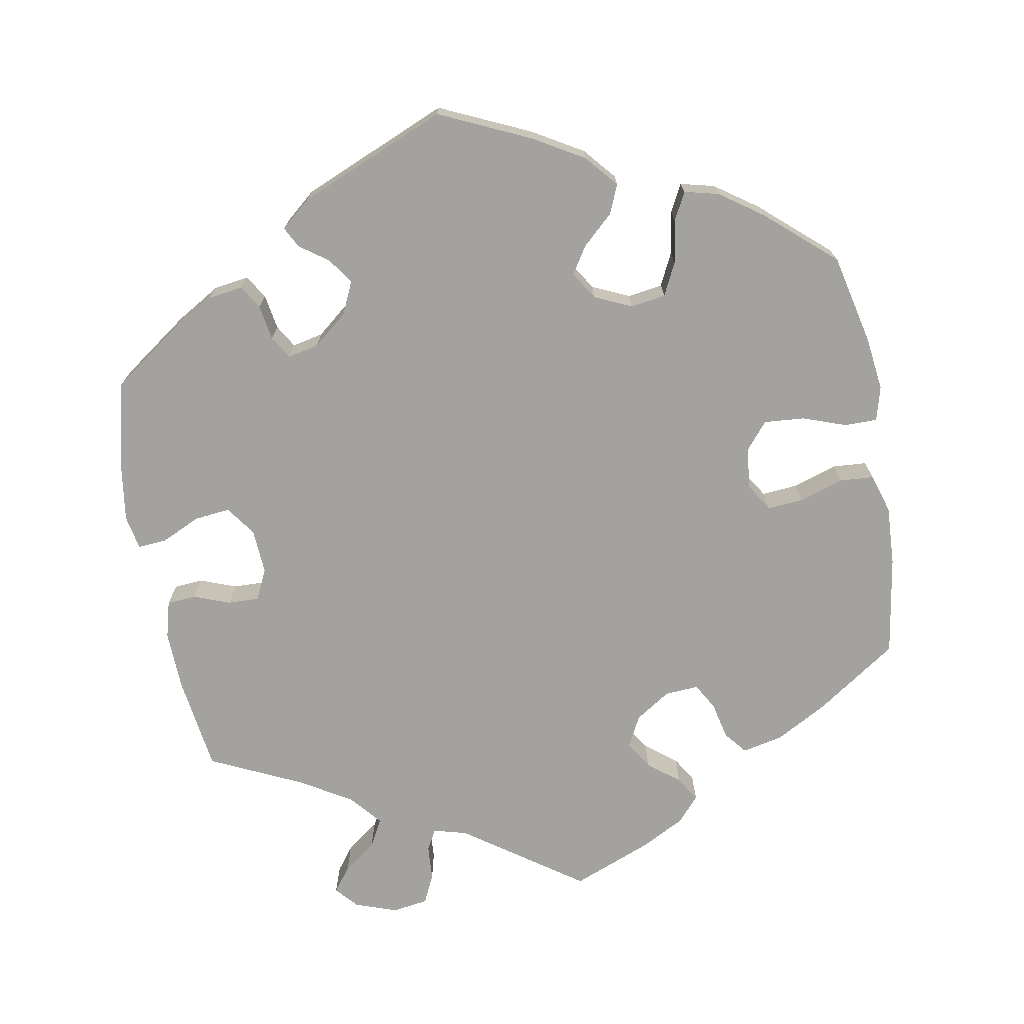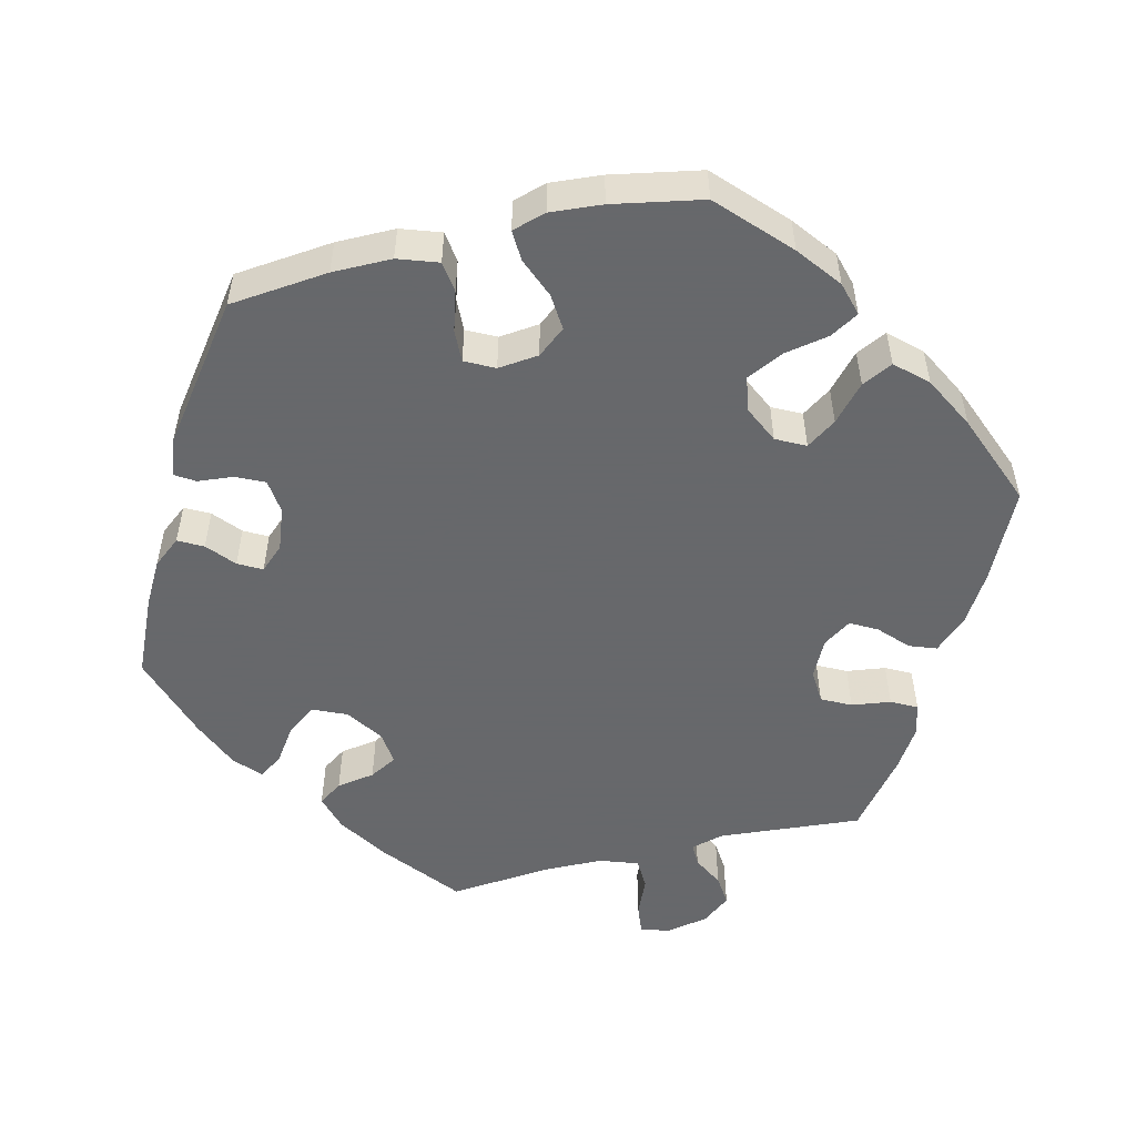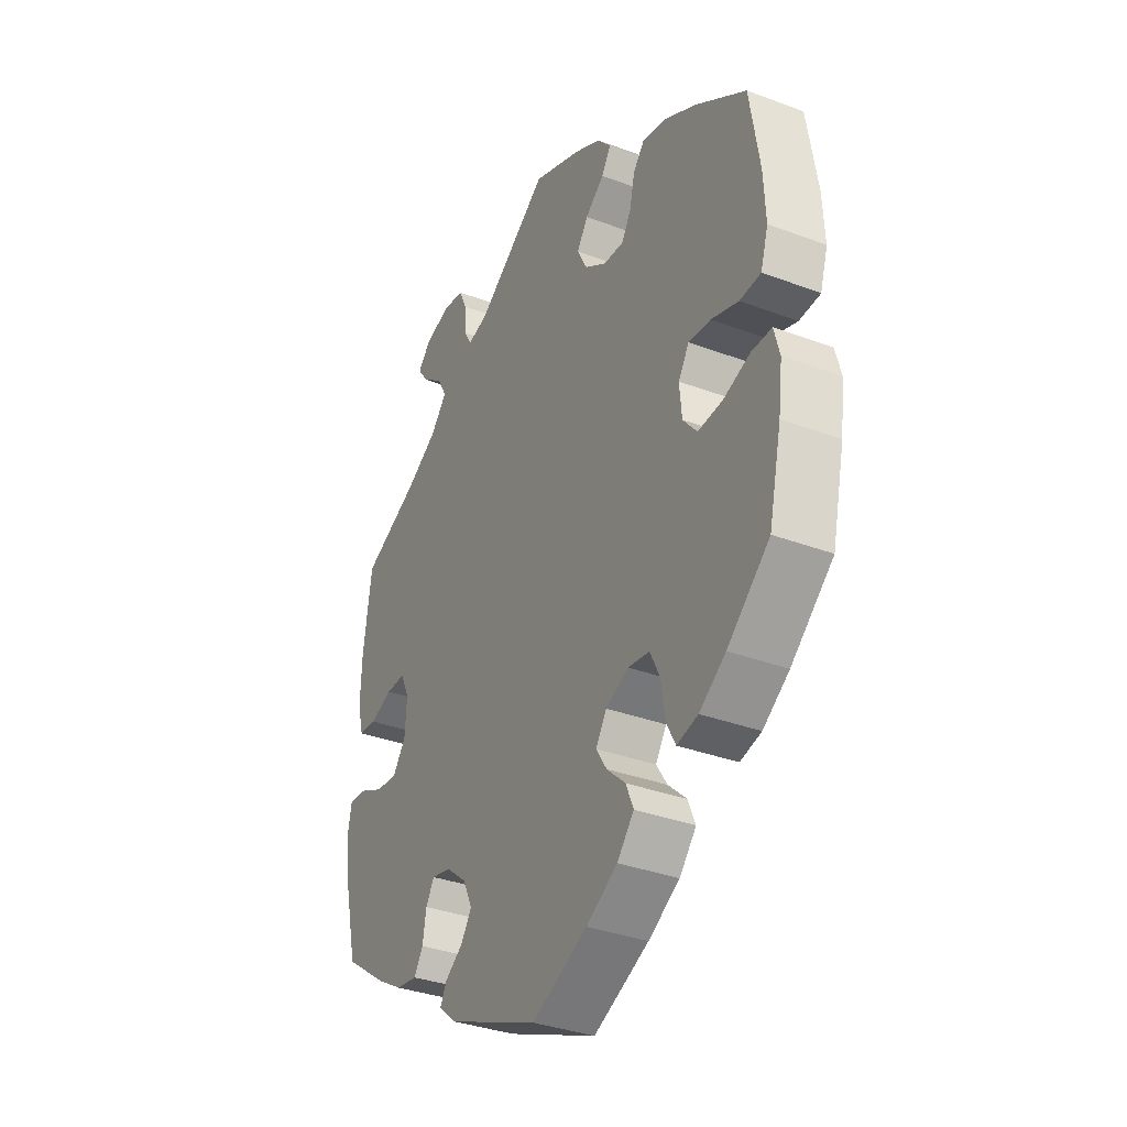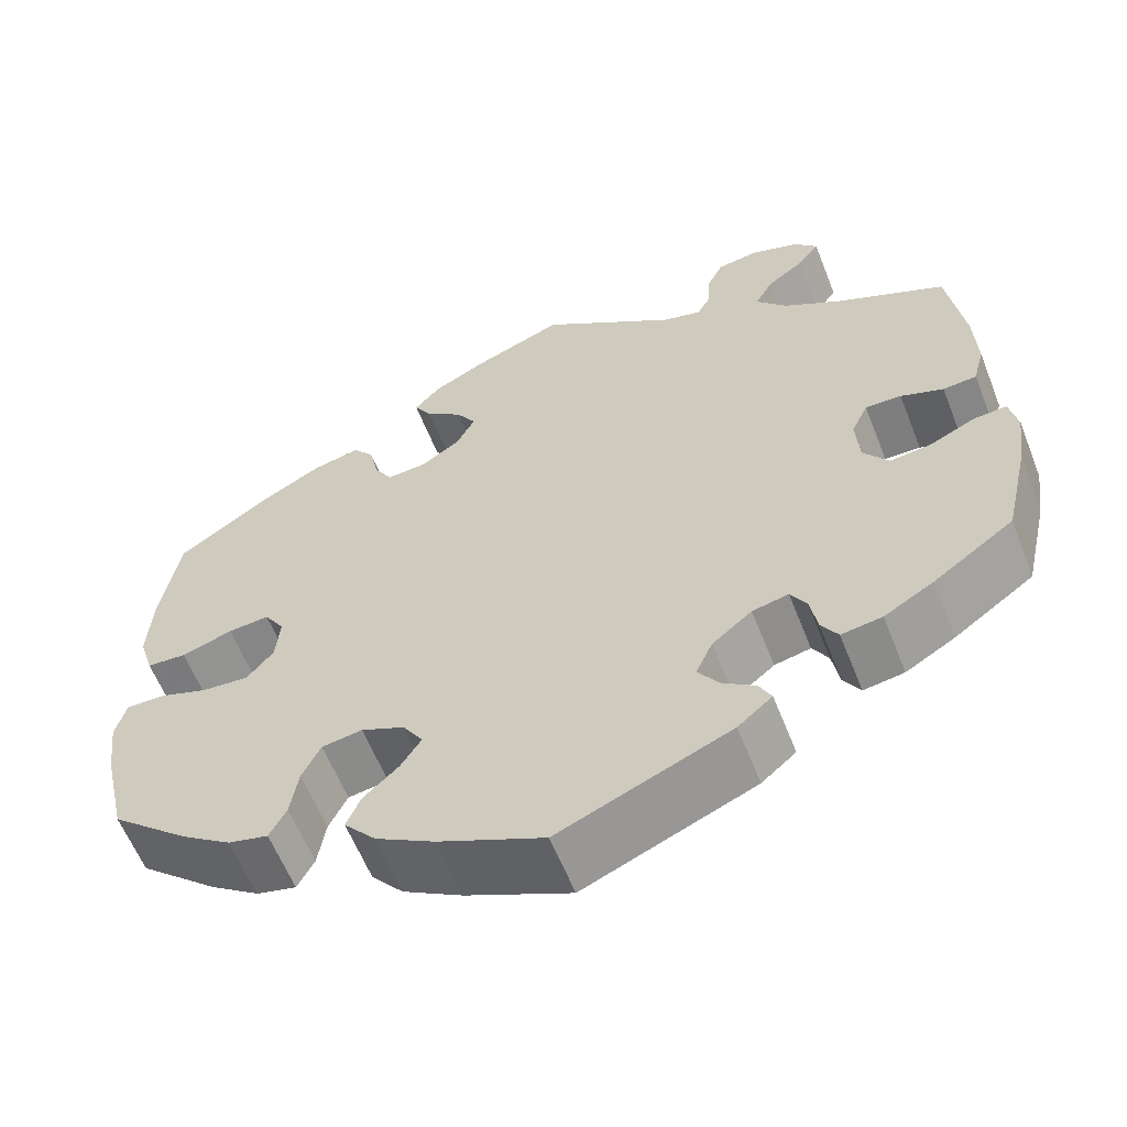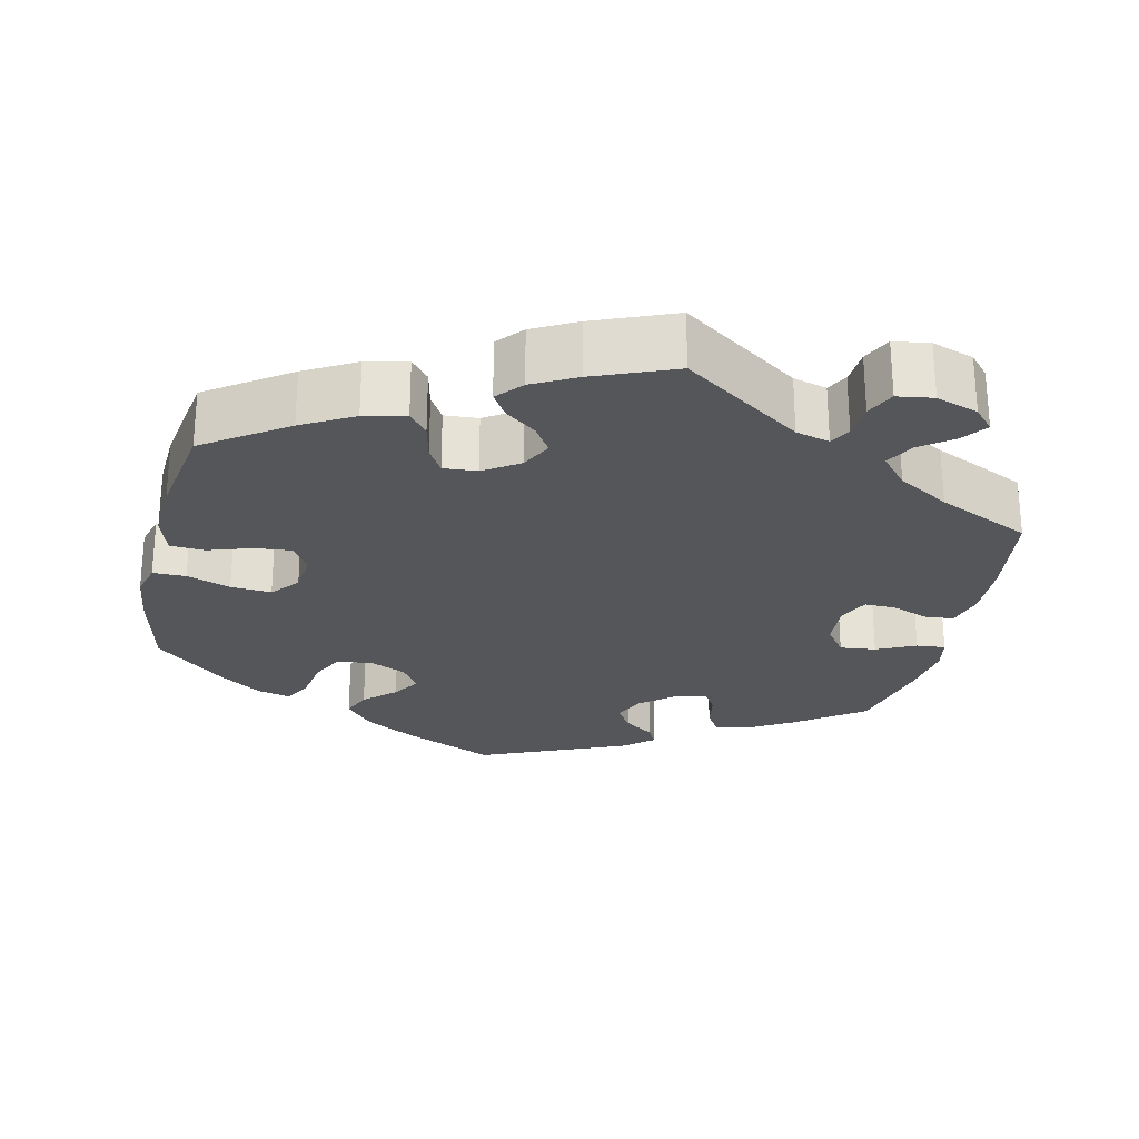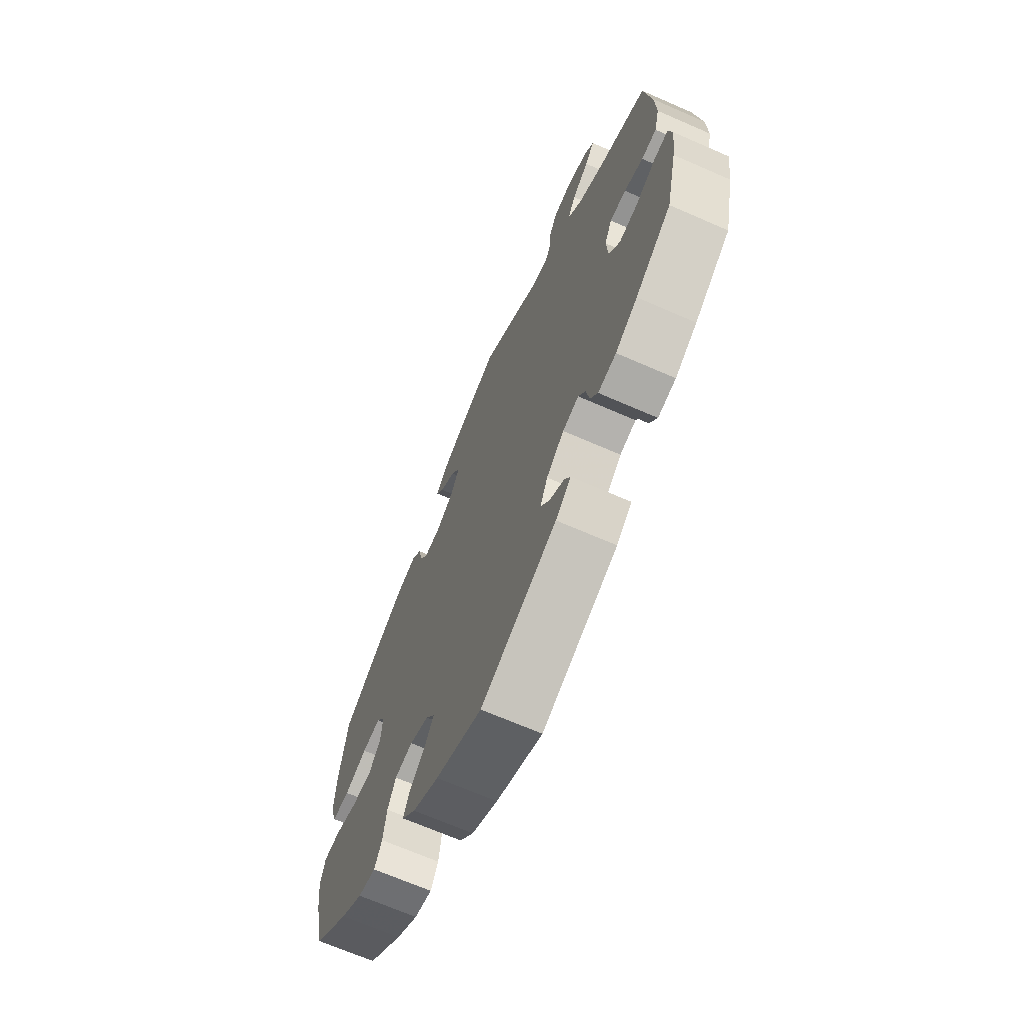
<metadata>
{"format":"obj","ext":"obj","renderer":"f3d","projection":"perspective","resolution":1024,"background":"white","views":[{"elev":-72.5,"azim":-169.9,"up":"+Y"},{"elev":-52.3,"azim":-136.1,"up":"+Y"},{"elev":-34.7,"azim":-116.7,"up":"+Z"},{"elev":-60.1,"azim":21.5,"up":"+Z"},{"elev":-25.9,"azim":-12.7,"up":"+Y"},{"elev":-68.0,"azim":66.3,"up":"+Z"}]}
</metadata>
<code>
v -0.528 0.07 -0.17
v -0.537 0.07 -0.099
v -0.525 0.07 -0.054
v -0.482 0.07 -0.054
v -0.425 0.07 -0.074
v -0.372 0.07 -0.078
v -0.342 0.07 -0.042
v -0.337 0.07 0.012
v -0.36 0.07 0.048
v -0.407 0.07 0.044
v -0.465 0.07 0.025
v -0.51 0.07 0.028
v -0.526 0.07 0.08
v -0.522 0.07 0.158
v -0.501 0.07 0.289
v -0.394 0.07 0.362
v -0.327 0.07 0.399
v -0.273 0.07 0.411
v -0.249 0.07 0.382
v -0.238 0.07 0.333
v -0.218 0.07 0.299
v -0.174 0.07 0.302
v -0.128 0.07 0.332
v -0.107 0.07 0.373
v -0.13 0.07 0.409
v -0.171 0.07 0.441
v -0.191 0.07 0.473
v -0.162 0.07 0.506
v -0.105 0.07 0.536
v 0 0.07 0.578
v 0.155 0.07 0.47
v 0.199 0.07 0.458
v 0.214 0.07 0.485
v 0.217 0.07 0.532
v 0.235 0.07 0.57
v 0.282 0.07 0.577
v 0.337 0.07 0.558
v 0.363 0.07 0.529
v 0.339 0.07 0.497
v 0.296 0.07 0.465
v 0.276 0.07 0.428
v 0.311 0.07 0.387
v 0.378 0.07 0.347
v 0.5 0.07 0.29
v 0.518 0.07 0.164
v 0.521 0.07 0.087
v 0.508 0.07 0.038
v 0.47 0.07 0.035
v 0.422 0.07 0.053
v 0.381 0.07 0.054
v 0.362 0.07 0.014
v 0.366 0.07 -0.045
v 0.394 0.07 -0.084
v 0.441 0.07 -0.079
v 0.492 0.07 -0.055
v 0.53 0.07 -0.052
v 0.539 0.07 -0.097
v 0.529 0.07 -0.168
v 0.501 0.07 -0.288
v 0.41 0.07 -0.353
v 0.354 0.07 -0.386
v 0.308 0.07 -0.393
v 0.289 0.07 -0.362
v 0.281 0.07 -0.316
v 0.263 0.07 -0.286
v 0.222 0.07 -0.295
v 0.177 0.07 -0.332
v 0.158 0.07 -0.374
v 0.181 0.07 -0.408
v 0.219 0.07 -0.435
v 0.233 0.07 -0.462
v 0.194 0.07 -0.495
v 0 0.07 -0.577
v -0.119 0.07 -0.523
v -0.186 0.07 -0.484
v -0.222 0.07 -0.442
v -0.206 0.07 -0.404
v -0.166 0.07 -0.367
v -0.143 0.07 -0.331
v -0.166 0.07 -0.295
v -0.215 0.07 -0.273
v -0.261 0.07 -0.28
v -0.282 0.07 -0.323
v -0.291 0.07 -0.38
v -0.31 0.07 -0.416
v -0.355 0.07 -0.405
v -0.411 0.07 -0.366
v -0.501 0.07 -0.288
v -0.528 0 -0.17
v -0.537 0 -0.099
v -0.525 0 -0.054
v -0.482 0 -0.054
v -0.425 0 -0.074
v -0.372 0 -0.078
v -0.342 0 -0.042
v -0.337 0 0.012
v -0.36 0 0.048
v -0.407 0 0.044
v -0.465 0 0.025
v -0.51 0 0.028
v -0.526 0 0.08
v -0.522 0 0.158
v -0.501 0 0.289
v -0.394 0 0.362
v -0.327 0 0.399
v -0.273 0 0.411
v -0.249 0 0.382
v -0.238 0 0.333
v -0.218 0 0.299
v -0.174 0 0.302
v -0.128 0 0.332
v -0.107 0 0.373
v -0.13 0 0.409
v -0.171 0 0.441
v -0.191 0 0.473
v -0.162 0 0.506
v -0.105 0 0.536
v 0 0 0.578
v 0.155 0 0.47
v 0.199 0 0.458
v 0.214 0 0.485
v 0.217 0 0.532
v 0.235 0 0.57
v 0.282 0 0.577
v 0.337 0 0.558
v 0.363 0 0.529
v 0.339 0 0.497
v 0.296 0 0.465
v 0.276 0 0.428
v 0.311 0 0.387
v 0.378 0 0.347
v 0.5 0 0.29
v 0.518 0 0.164
v 0.521 0 0.087
v 0.508 0 0.038
v 0.47 0 0.035
v 0.422 0 0.053
v 0.381 0 0.054
v 0.362 0 0.014
v 0.366 0 -0.045
v 0.394 0 -0.084
v 0.441 0 -0.079
v 0.492 0 -0.055
v 0.53 0 -0.052
v 0.539 0 -0.097
v 0.529 0 -0.168
v 0.501 0 -0.288
v 0.41 0 -0.353
v 0.354 0 -0.386
v 0.308 0 -0.393
v 0.289 0 -0.362
v 0.281 0 -0.316
v 0.263 0 -0.286
v 0.222 0 -0.295
v 0.177 0 -0.332
v 0.158 0 -0.374
v 0.181 0 -0.408
v 0.219 0 -0.435
v 0.233 0 -0.462
v 0.194 0 -0.495
v 0 0 -0.577
v -0.119 0 -0.523
v -0.186 0 -0.484
v -0.222 0 -0.442
v -0.206 0 -0.404
v -0.166 0 -0.367
v -0.143 0 -0.331
v -0.166 0 -0.295
v -0.215 0 -0.273
v -0.261 0 -0.28
v -0.282 0 -0.323
v -0.291 0 -0.38
v -0.31 0 -0.416
v -0.355 0 -0.405
v -0.411 0 -0.366
v -0.501 0 -0.288
f 83 84 85 86
f 82 83 86 87
f 75 76 77 78
f 75 78 79
f 74 75 79
f 73 74 79
f 72 73 79
f 69 70 71 72
f 68 69 72 79
f 67 68 79 80
f 61 62 63 64
f 61 64 65
f 60 61 65
f 59 60 65
f 58 59 65
f 57 58 65 66
f 54 55 56 57
f 53 54 57 66
f 46 47 48 49
f 46 49 50
f 43 44 45 46
f 42 43 46 50
f 41 42 50 51
f 37 38 39 40
f 37 40 41
f 36 37 41
f 33 34 35 36
f 32 33 36 41
f 31 32 41 51
f 25 26 27 28
f 24 25 28 29
f 17 18 19 20
f 17 20 21
f 16 17 21
f 15 16 21
f 14 15 21
f 13 14 21 22
f 10 11 12 13
f 9 10 13 22
f 2 3 4 5
f 2 5 6
f 1 2 6
f 82 87 88 1
f 66 67 80 81
f 52 53 66 81
f 24 29 30 31
f 23 24 31 51
f 8 9 22 23
f 7 8 23 51
f 6 7 51 52
f 52 81 82
f 1 6 52 82
f 174 173 172 171
f 175 174 171 170
f 166 165 164 163
f 167 166 163
f 167 163 162
f 167 162 161
f 167 161 160
f 160 159 158 157
f 167 160 157 156
f 168 167 156 155
f 152 151 150 149
f 153 152 149
f 153 149 148
f 153 148 147
f 153 147 146
f 154 153 146 145
f 145 144 143 142
f 154 145 142 141
f 137 136 135 134
f 138 137 134
f 134 133 132 131
f 138 134 131 130
f 139 138 130 129
f 128 127 126 125
f 129 128 125
f 129 125 124
f 124 123 122 121
f 129 124 121 120
f 139 129 120 119
f 116 115 114 113
f 117 116 113 112
f 108 107 106 105
f 109 108 105
f 109 105 104
f 109 104 103
f 109 103 102
f 110 109 102 101
f 101 100 99 98
f 110 101 98 97
f 93 92 91 90
f 94 93 90
f 94 90 89
f 89 176 175 170
f 169 168 155 154
f 169 154 141 140
f 119 118 117 112
f 139 119 112 111
f 111 110 97 96
f 139 111 96 95
f 140 139 95 94
f 170 169 140
f 170 140 94 89
f 1 89 90 2
f 2 90 91 3
f 3 91 92 4
f 4 92 93 5
f 5 93 94 6
f 6 94 95 7
f 7 95 96 8
f 8 96 97 9
f 9 97 98 10
f 10 98 99 11
f 11 99 100 12
f 12 100 101 13
f 13 101 102 14
f 14 102 103 15
f 15 103 104 16
f 16 104 105 17
f 17 105 106 18
f 18 106 107 19
f 19 107 108 20
f 20 108 109 21
f 21 109 110 22
f 22 110 111 23
f 23 111 112 24
f 24 112 113 25
f 25 113 114 26
f 26 114 115 27
f 27 115 116 28
f 28 116 117 29
f 29 117 118 30
f 30 118 119 31
f 31 119 120 32
f 32 120 121 33
f 33 121 122 34
f 34 122 123 35
f 35 123 124 36
f 36 124 125 37
f 37 125 126 38
f 38 126 127 39
f 39 127 128 40
f 40 128 129 41
f 41 129 130 42
f 42 130 131 43
f 43 131 132 44
f 44 132 133 45
f 45 133 134 46
f 46 134 135 47
f 47 135 136 48
f 48 136 137 49
f 49 137 138 50
f 50 138 139 51
f 51 139 140 52
f 52 140 141 53
f 53 141 142 54
f 54 142 143 55
f 55 143 144 56
f 56 144 145 57
f 57 145 146 58
f 58 146 147 59
f 59 147 148 60
f 60 148 149 61
f 61 149 150 62
f 62 150 151 63
f 63 151 152 64
f 64 152 153 65
f 65 153 154 66
f 66 154 155 67
f 67 155 156 68
f 68 156 157 69
f 69 157 158 70
f 70 158 159 71
f 71 159 160 72
f 72 160 161 73
f 73 161 162 74
f 74 162 163 75
f 75 163 164 76
f 76 164 165 77
f 77 165 166 78
f 78 166 167 79
f 79 167 168 80
f 80 168 169 81
f 81 169 170 82
f 82 170 171 83
f 83 171 172 84
f 84 172 173 85
f 85 173 174 86
f 86 174 175 87
f 87 175 176 88
f 88 176 89 1

</code>
